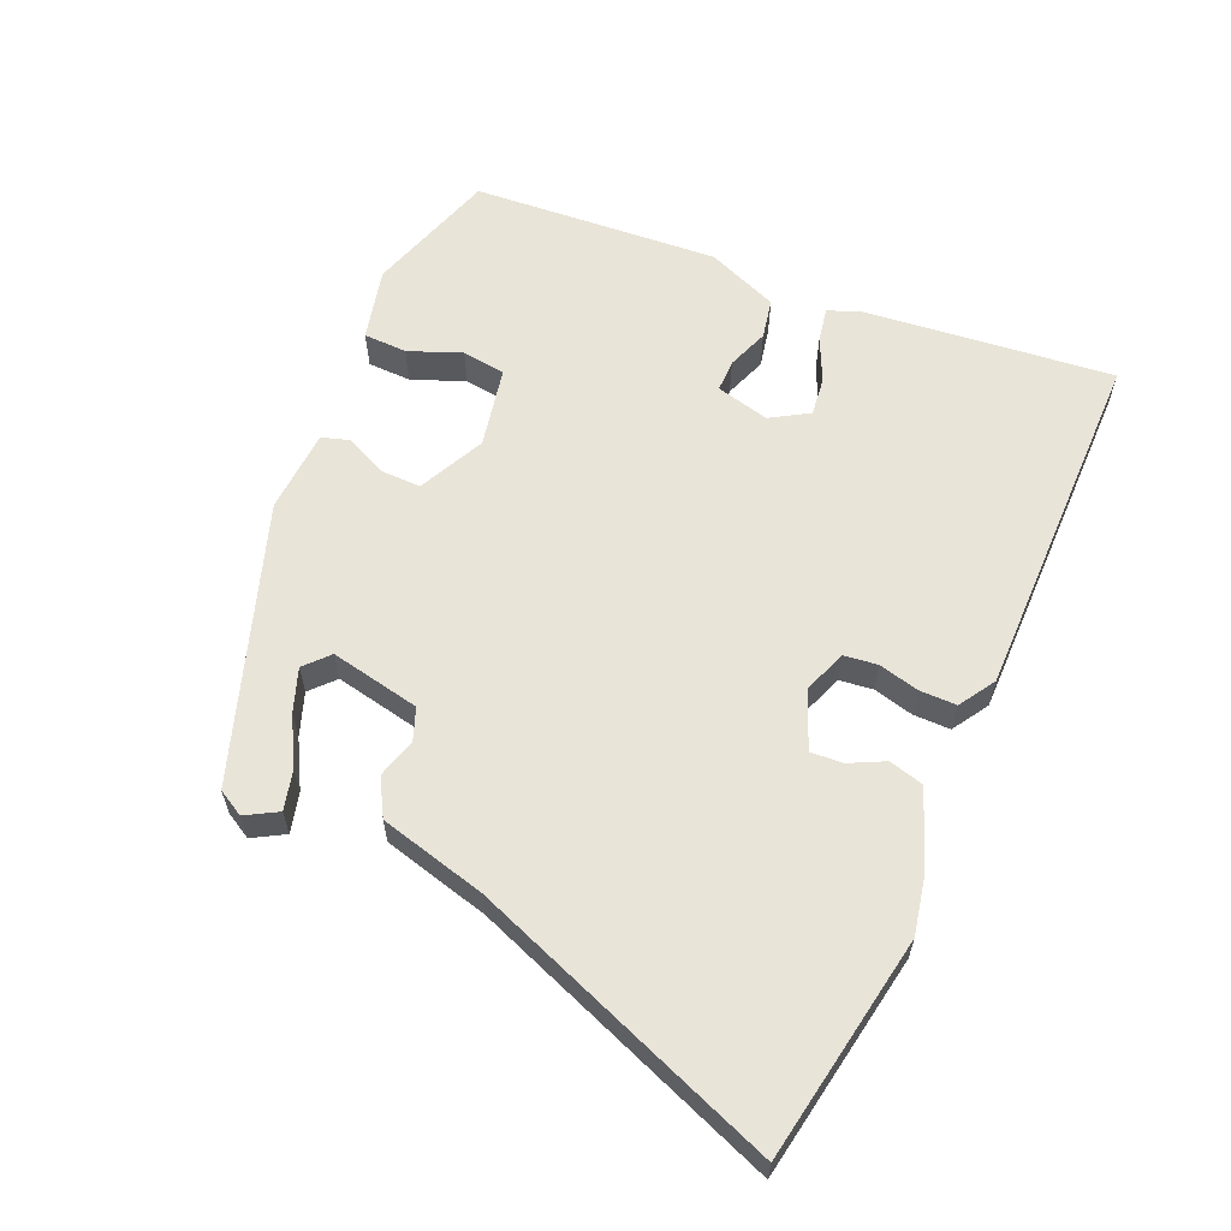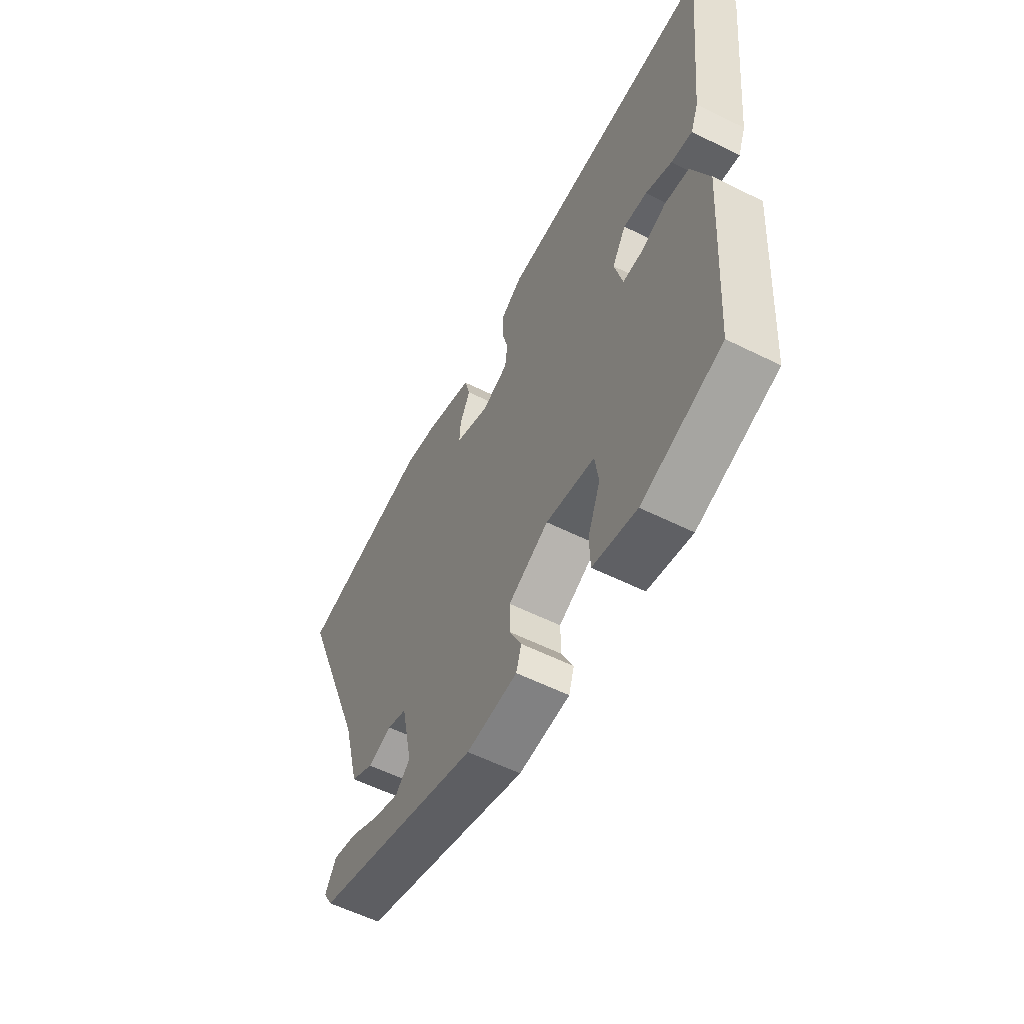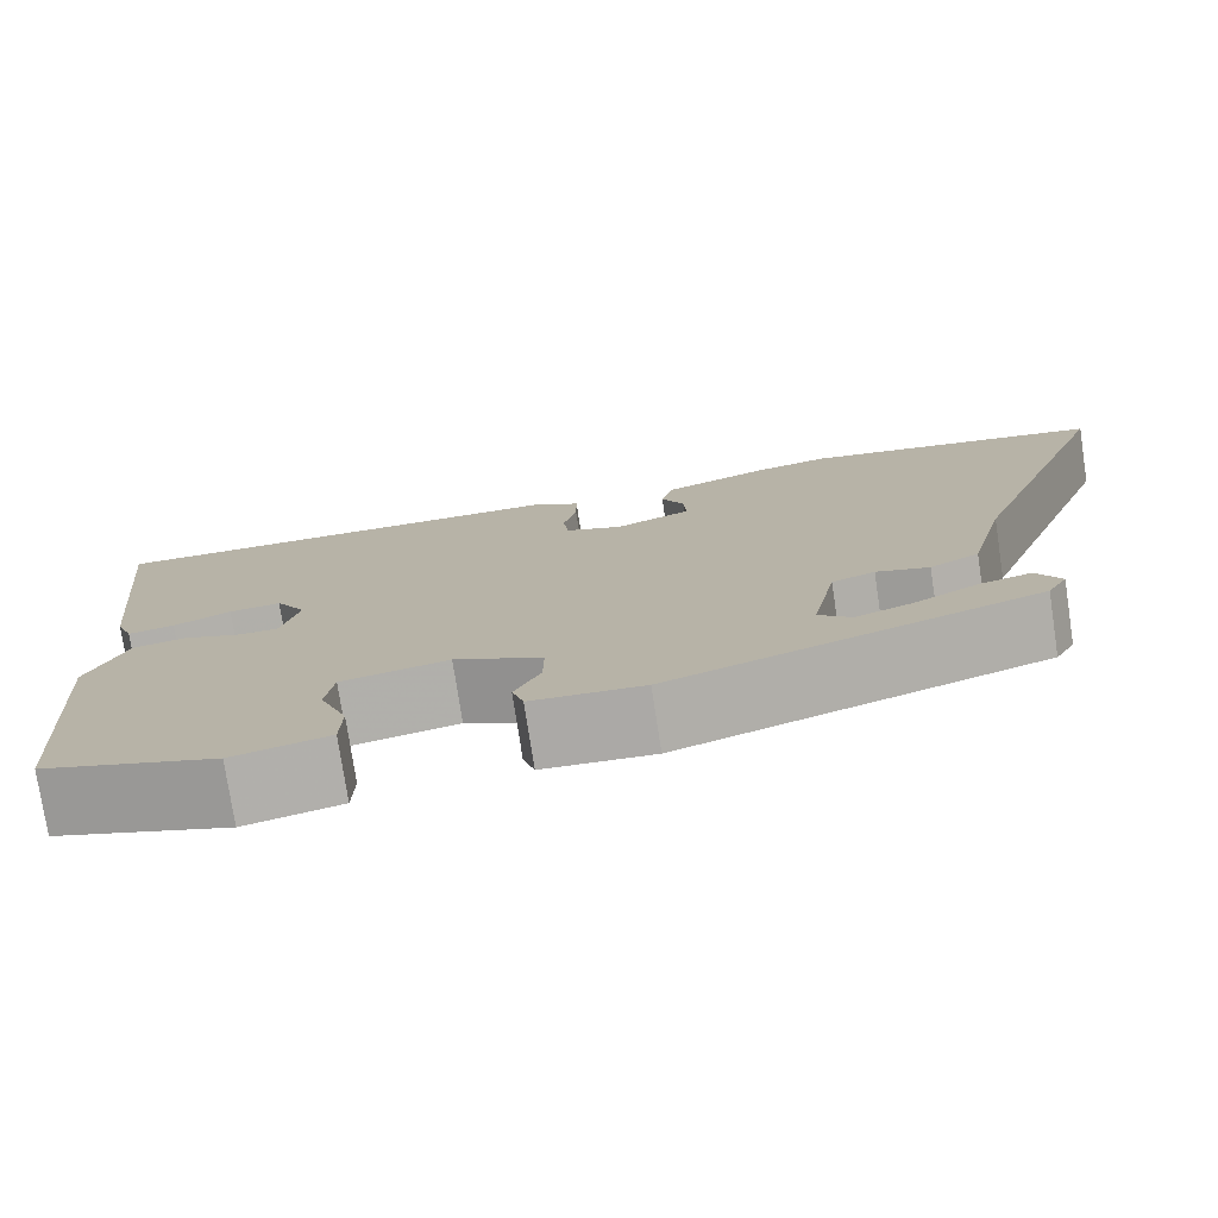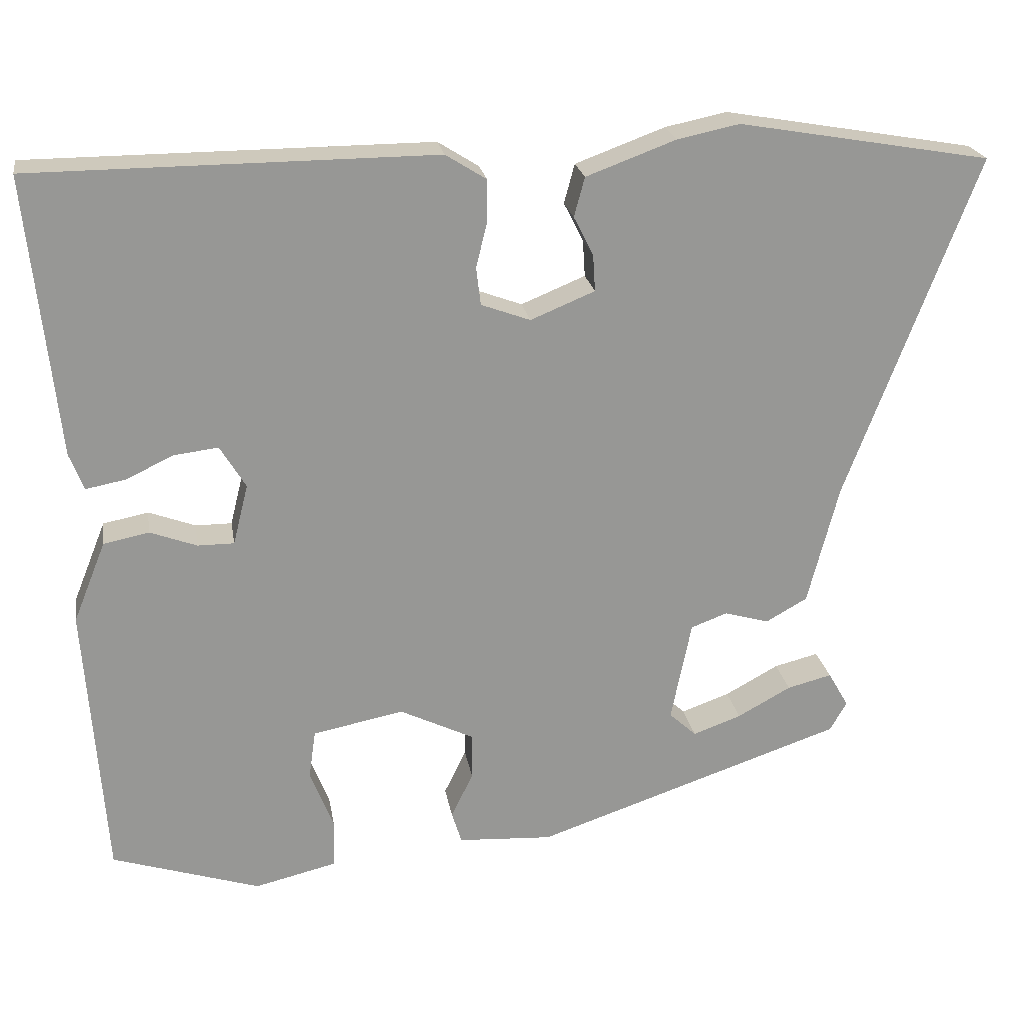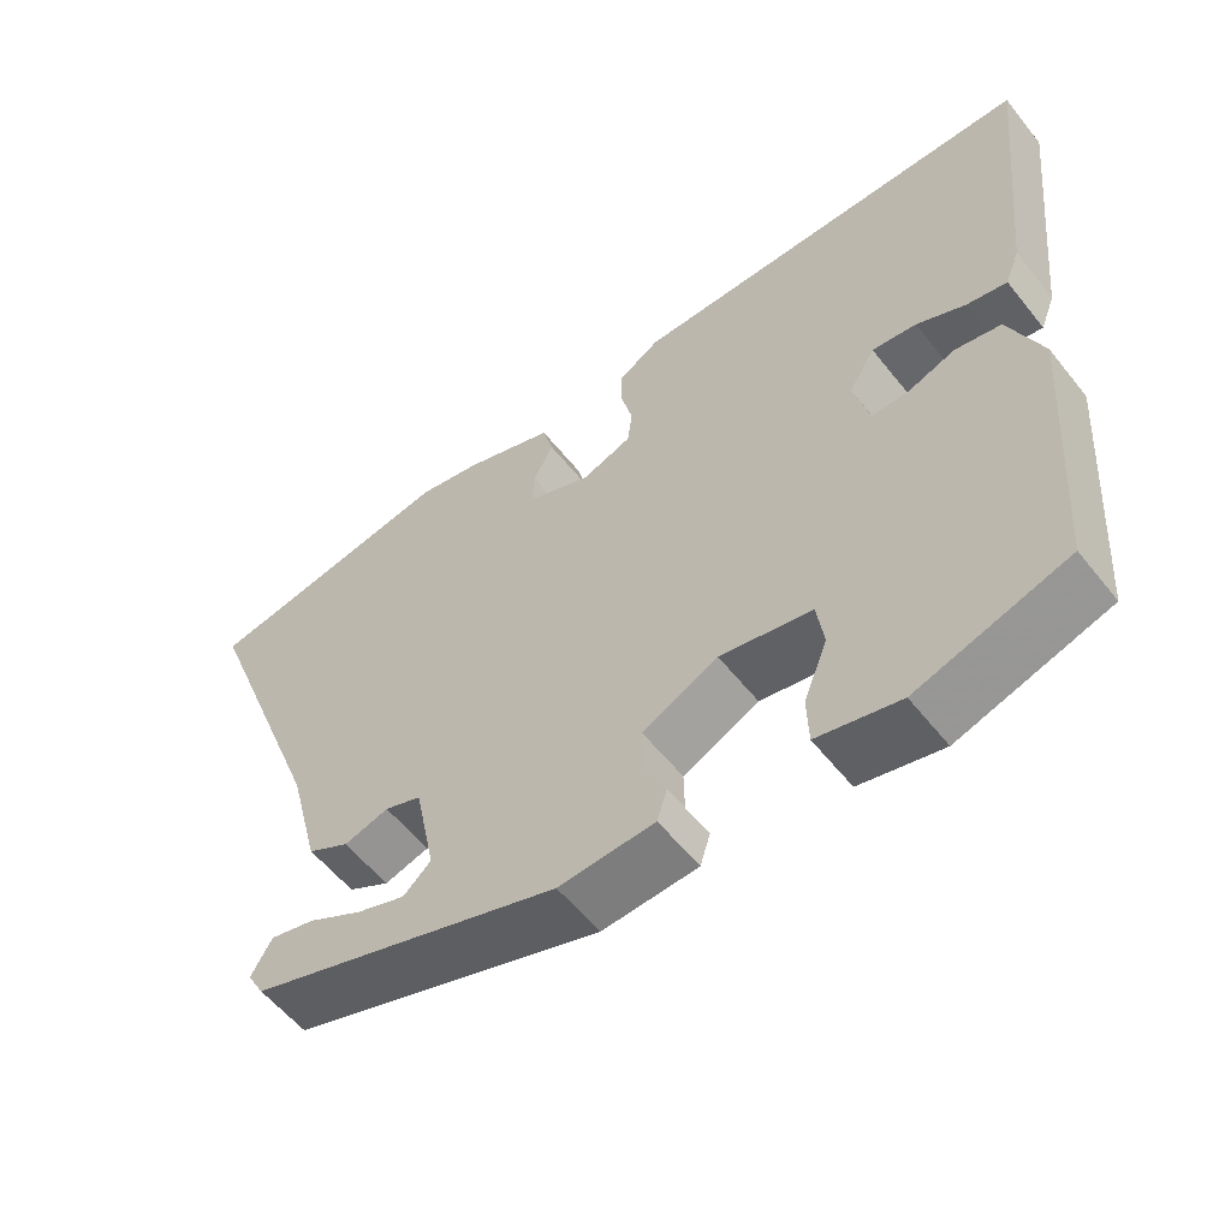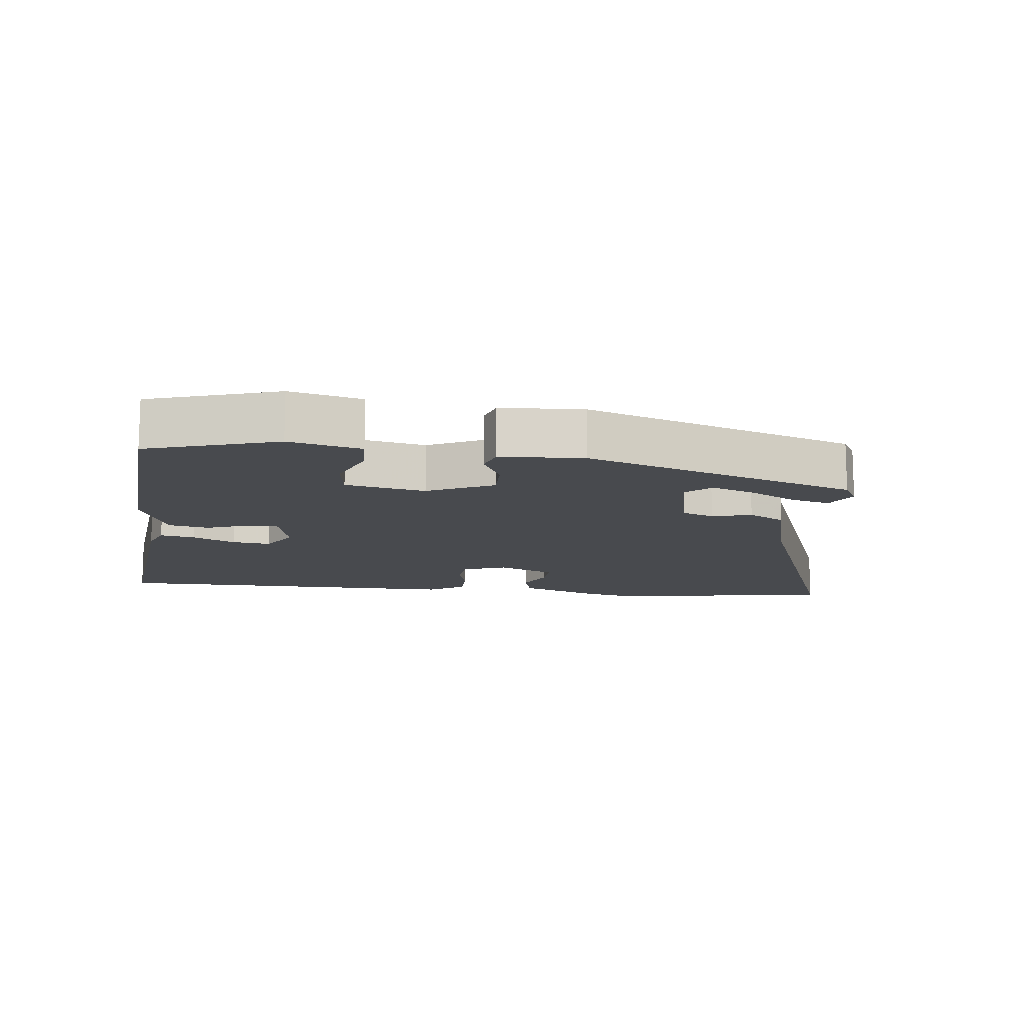
<metadata>
{"format":"obj","ext":"obj","renderer":"f3d","projection":"perspective","resolution":1024,"background":"white","views":[{"elev":60.5,"azim":-66.4,"up":"+Y"},{"elev":-57.5,"azim":62.7,"up":"+Z"},{"elev":-76.6,"azim":-171.4,"up":"+Z"},{"elev":22.3,"azim":170.7,"up":"+Z"},{"elev":-57.0,"azim":38.0,"up":"+Z"},{"elev":-13.0,"azim":173.3,"up":"+Y"}]}
</metadata>
<code>
v -0.666 0.07 0.471
v -0.332 0.07 0.529
v -0.25 0.07 0.512
v -0.131 0.07 0.468
v -0.117 0.07 0.416
v -0.143 0.07 0.364
v -0.146 0.07 0.316
v -0.061 0.07 0.281
v 0.004 0.07 0.305
v 0.01 0.07 0.355
v -0.005 0.07 0.415
v -0.005 0.07 0.47
v 0.049 0.07 0.504
v 0.581 0.07 0.501
v 0.542 0.07 0.131
v 0.523 0.07 0.082
v 0.471 0.07 0.092
v 0.407 0.07 0.122
v 0.349 0.07 0.129
v 0.315 0.07 0.073
v 0.335 0.07 -0.007
v 0.383 0.07 -0.007
v 0.445 0.07 0.016
v 0.505 0.07 0.004
v 0.548 0.07 -0.103
v 0.522 0.07 -0.47
v 0.326 0.07 -0.532
v 0.218 0.07 -0.506
v 0.216 0.07 -0.441
v 0.247 0.07 -0.363
v 0.238 0.07 -0.298
v 0.118 0.07 -0.274
v 0.019 0.07 -0.322
v 0.02 0.07 -0.383
v 0.049 0.07 -0.443
v 0.036 0.07 -0.485
v -0.089 0.07 -0.492
v -0.498 0.07 -0.353
v -0.52 0.07 -0.314
v -0.493 0.07 -0.267
v -0.434 0.07 -0.282
v -0.363 0.07 -0.321
v -0.299 0.07 -0.344
v -0.263 0.07 -0.311
v -0.29 0.07 -0.177
v -0.338 0.07 -0.159
v -0.397 0.07 -0.176
v -0.452 0.07 -0.145
v -0.493 0.07 0.014
v -0.666 0 0.471
v -0.332 0 0.529
v -0.25 0 0.512
v -0.131 0 0.468
v -0.117 0 0.416
v -0.143 0 0.364
v -0.146 0 0.316
v -0.061 0 0.281
v 0.004 0 0.305
v 0.01 0 0.355
v -0.005 0 0.415
v -0.005 0 0.47
v 0.049 0 0.504
v 0.581 0 0.501
v 0.542 0 0.131
v 0.523 0 0.082
v 0.471 0 0.092
v 0.407 0 0.122
v 0.349 0 0.129
v 0.315 0 0.073
v 0.335 0 -0.007
v 0.383 0 -0.007
v 0.445 0 0.016
v 0.505 0 0.004
v 0.548 0 -0.103
v 0.522 0 -0.47
v 0.326 0 -0.532
v 0.218 0 -0.506
v 0.216 0 -0.441
v 0.247 0 -0.363
v 0.238 0 -0.298
v 0.118 0 -0.274
v 0.019 0 -0.322
v 0.02 0 -0.383
v 0.049 0 -0.443
v 0.036 0 -0.485
v -0.089 0 -0.492
v -0.498 0 -0.353
v -0.52 0 -0.314
v -0.493 0 -0.267
v -0.434 0 -0.282
v -0.363 0 -0.321
v -0.299 0 -0.344
v -0.263 0 -0.311
v -0.29 0 -0.177
v -0.338 0 -0.159
v -0.397 0 -0.176
v -0.452 0 -0.145
v -0.493 0 0.014
f 46 47 48 49
f 2 3 4
f 1 2 4
f 49 1 4
f 46 49 4
f 45 46 4
f 44 45 4
f 40 41 42
f 39 40 42
f 38 39 42
f 37 38 42
f 37 42 43
f 37 43 44
f 36 37 44
f 35 36 44
f 34 35 44
f 28 29 30
f 27 28 30
f 26 27 30
f 25 26 30
f 24 25 30
f 23 24 30
f 22 23 30 31
f 21 22 31 32
f 16 17 18
f 15 16 18
f 14 15 18
f 13 14 18
f 12 13 18
f 11 12 18
f 10 11 18
f 9 10 18 19
f 8 9 19 20
f 4 5 6
f 44 4 6
f 44 6 7
f 44 7 8
f 34 44 8
f 33 34 8
f 21 32 33
f 20 21 33
f 8 20 33
f 98 97 96 95
f 53 52 51
f 53 51 50
f 53 50 98
f 53 98 95
f 53 95 94
f 53 94 93
f 91 90 89
f 91 89 88
f 91 88 87
f 91 87 86
f 92 91 86
f 93 92 86
f 93 86 85
f 93 85 84
f 93 84 83
f 79 78 77
f 79 77 76
f 79 76 75
f 79 75 74
f 79 74 73
f 79 73 72
f 80 79 72 71
f 81 80 71 70
f 67 66 65
f 67 65 64
f 67 64 63
f 67 63 62
f 67 62 61
f 67 61 60
f 67 60 59
f 68 67 59 58
f 69 68 58 57
f 55 54 53
f 55 53 93
f 56 55 93
f 57 56 93
f 57 93 83
f 57 83 82
f 82 81 70
f 82 70 69
f 82 69 57
f 1 50 51 2
f 2 51 52 3
f 3 52 53 4
f 4 53 54 5
f 5 54 55 6
f 6 55 56 7
f 7 56 57 8
f 8 57 58 9
f 9 58 59 10
f 10 59 60 11
f 11 60 61 12
f 12 61 62 13
f 13 62 63 14
f 14 63 64 15
f 15 64 65 16
f 16 65 66 17
f 17 66 67 18
f 18 67 68 19
f 19 68 69 20
f 20 69 70 21
f 21 70 71 22
f 22 71 72 23
f 23 72 73 24
f 24 73 74 25
f 25 74 75 26
f 26 75 76 27
f 27 76 77 28
f 28 77 78 29
f 29 78 79 30
f 30 79 80 31
f 31 80 81 32
f 32 81 82 33
f 33 82 83 34
f 34 83 84 35
f 35 84 85 36
f 36 85 86 37
f 37 86 87 38
f 38 87 88 39
f 39 88 89 40
f 40 89 90 41
f 41 90 91 42
f 42 91 92 43
f 43 92 93 44
f 44 93 94 45
f 45 94 95 46
f 46 95 96 47
f 47 96 97 48
f 48 97 98 49
f 49 98 50 1

</code>
